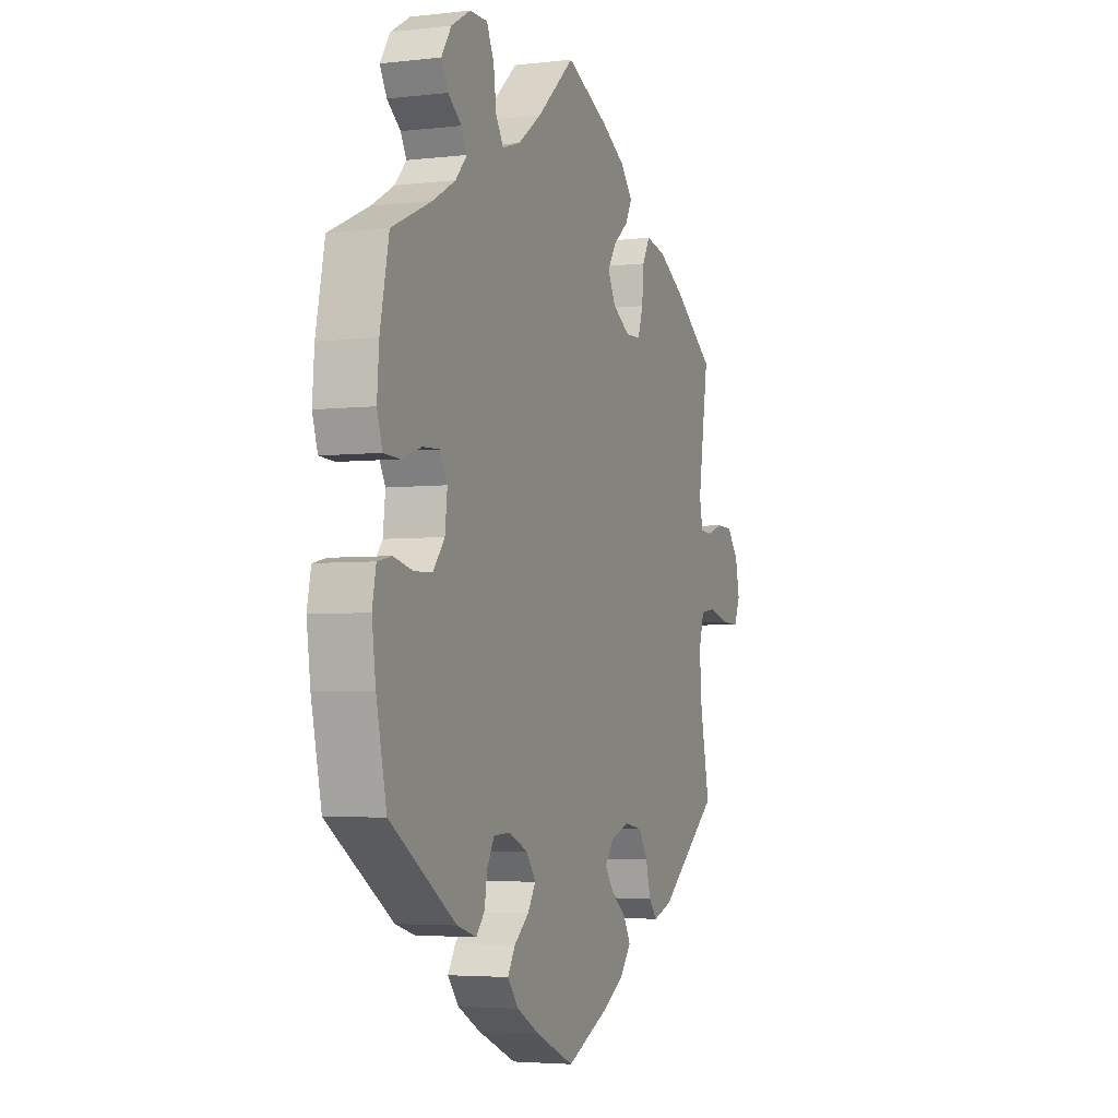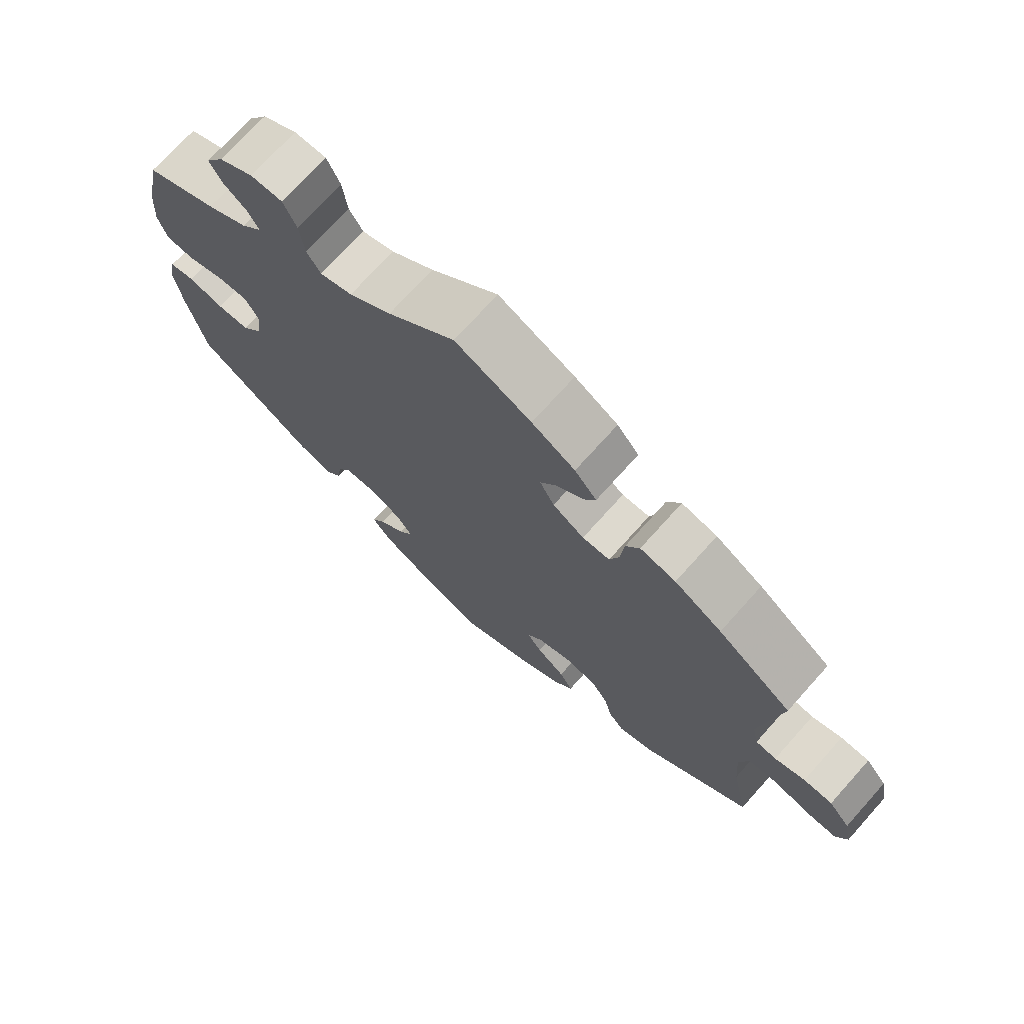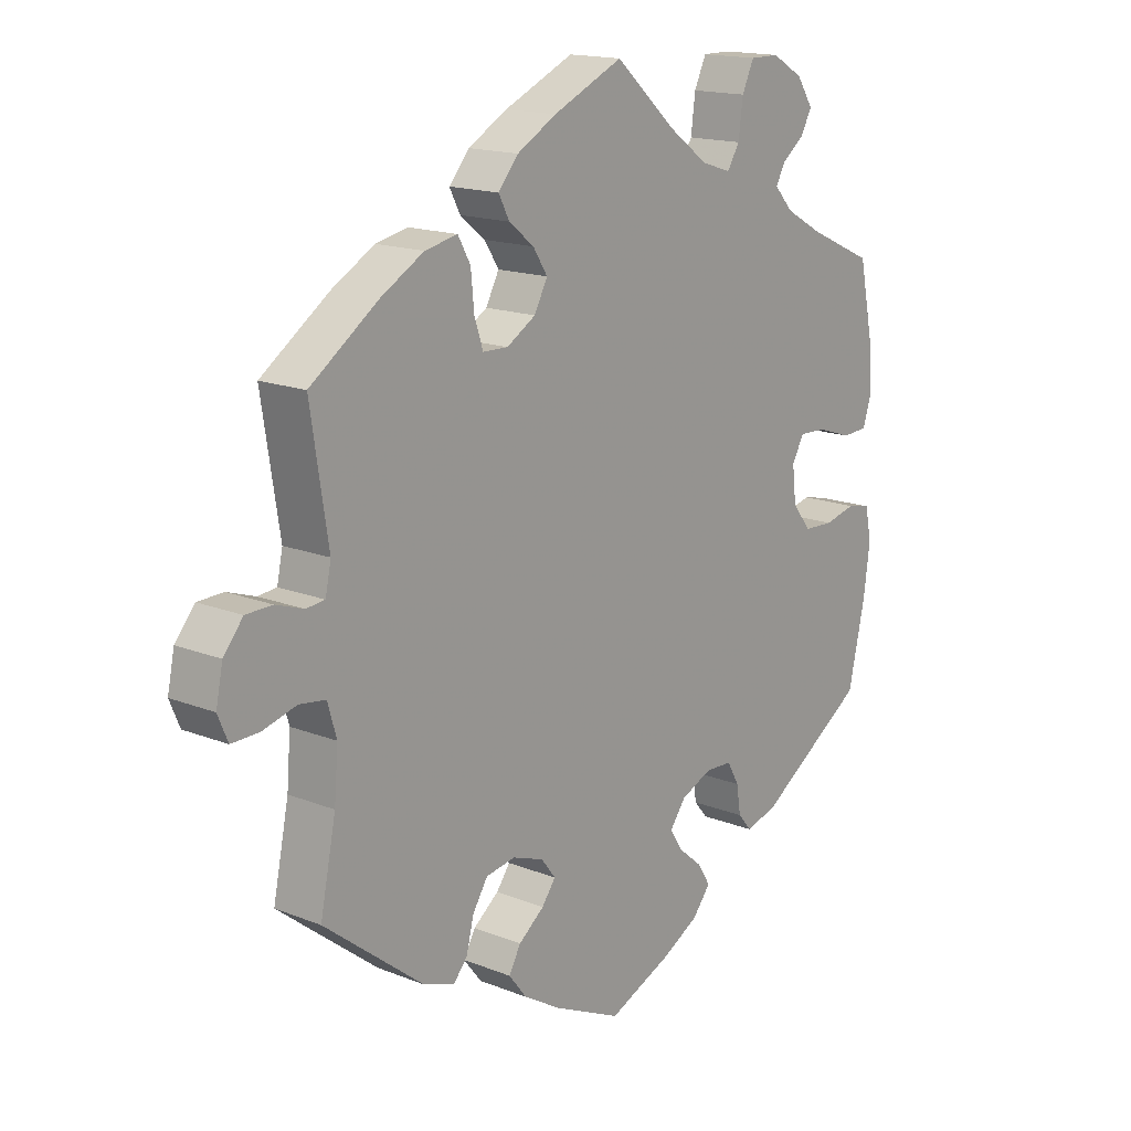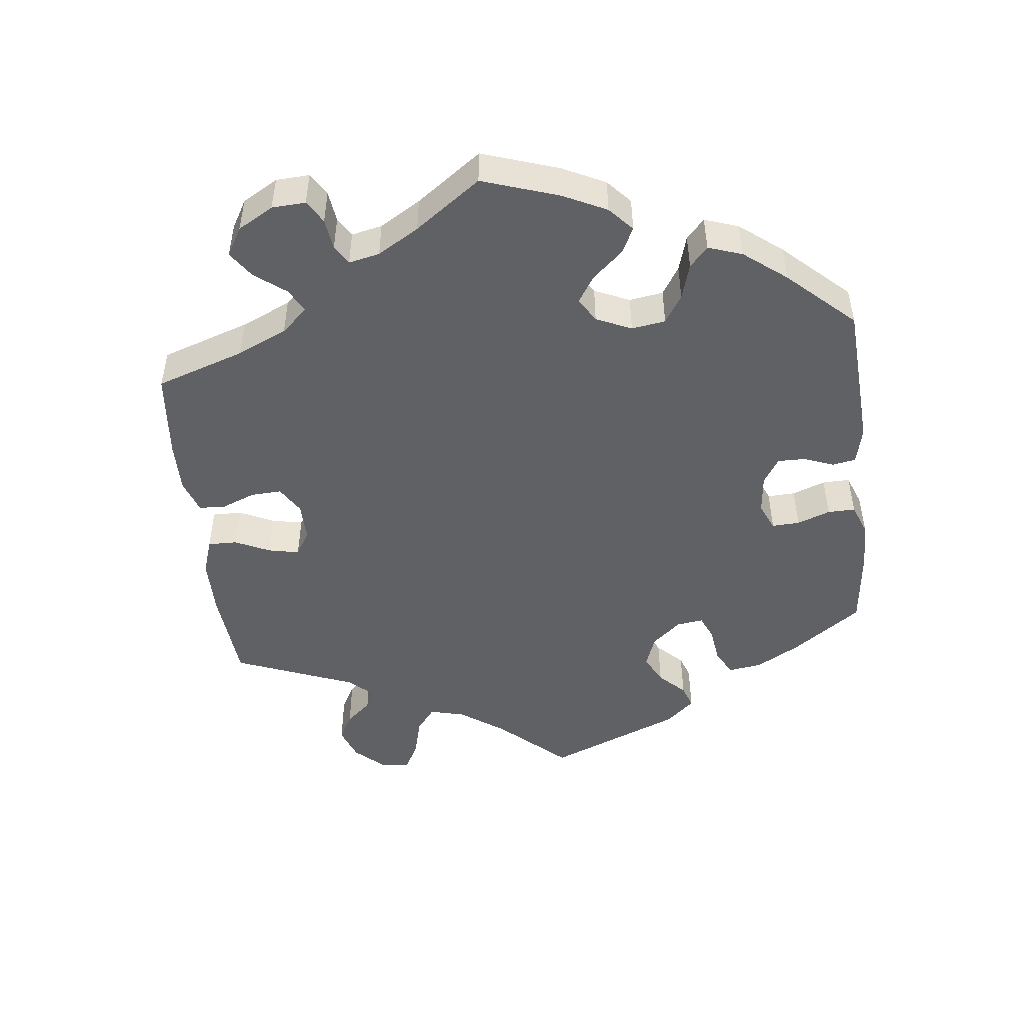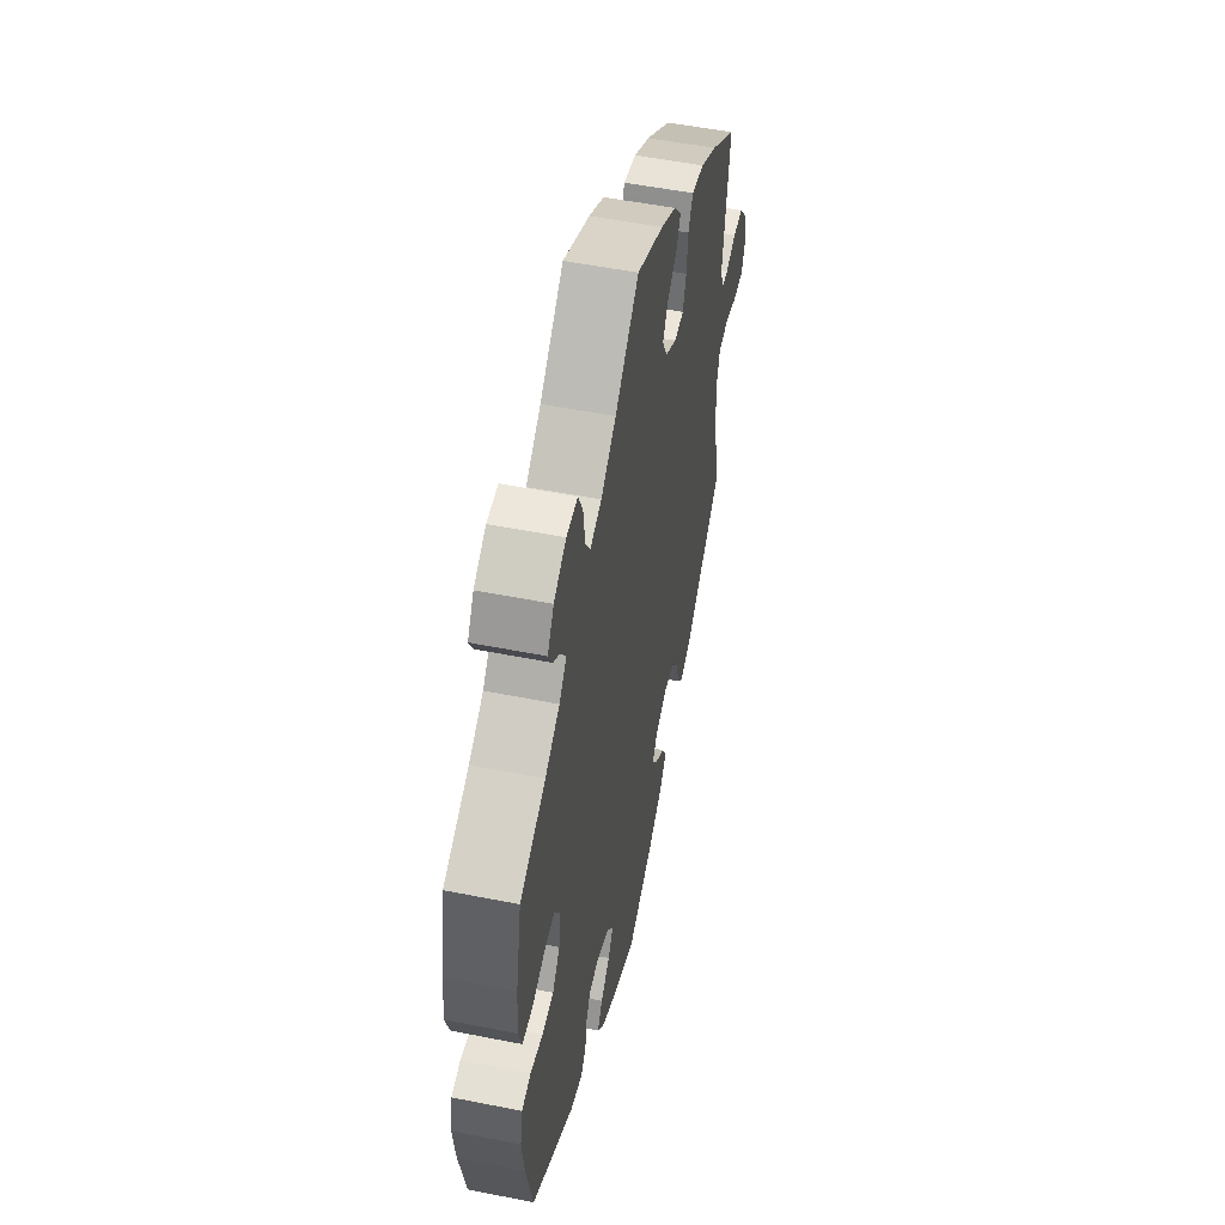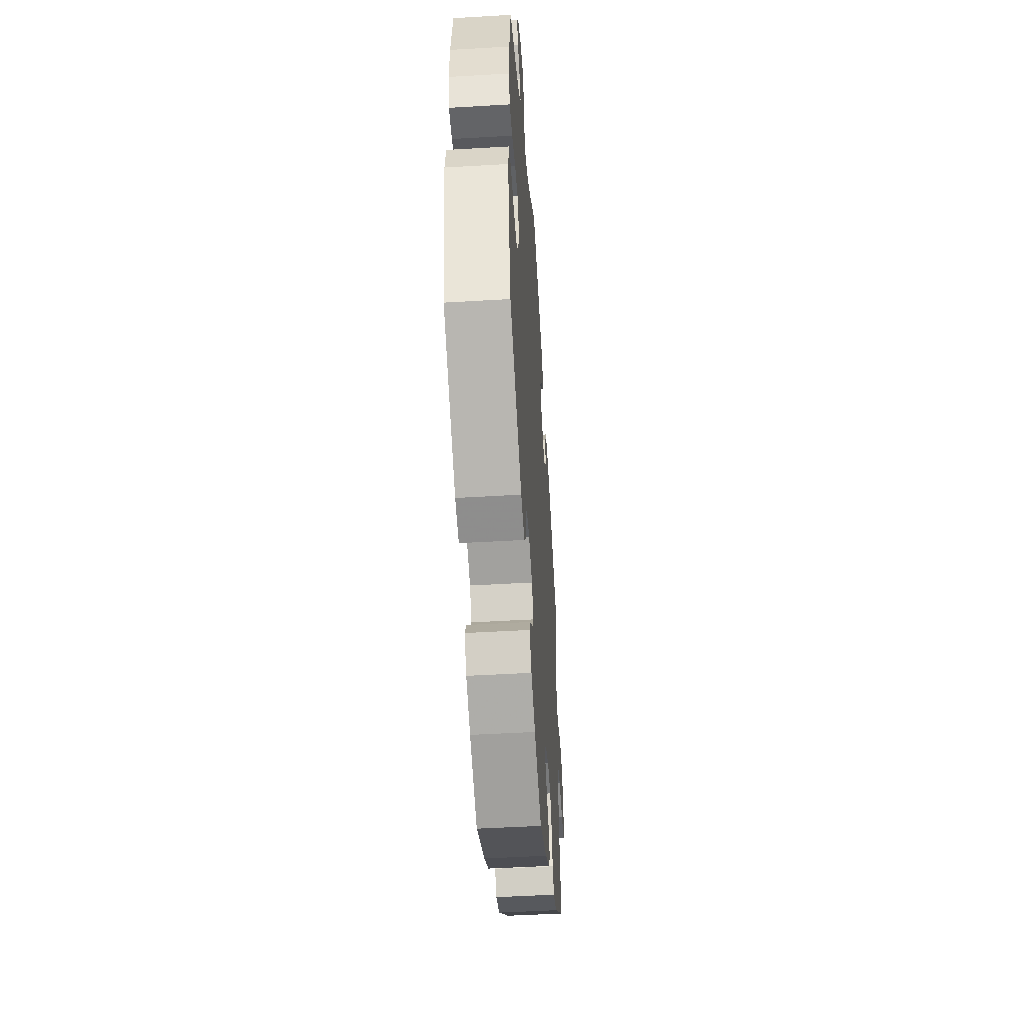
<metadata>
{"format":"obj","ext":"obj","renderer":"f3d","projection":"perspective","resolution":1024,"background":"white","views":[{"elev":-4.1,"azim":111.2,"up":"+Z"},{"elev":72.5,"azim":-138.1,"up":"+Z"},{"elev":16.1,"azim":-50.6,"up":"+Z"},{"elev":-48.9,"azim":66.5,"up":"+Y"},{"elev":52.4,"azim":102.1,"up":"+Z"},{"elev":-48.5,"azim":93.8,"up":"+Z"}]}
</metadata>
<code>
v 0.523 0.07 0.177
v 0.528 0.07 0.109
v 0.514 0.07 0.065
v 0.473 0.07 0.063
v 0.419 0.07 0.081
v 0.375 0.07 0.083
v 0.356 0.07 0.048
v 0.362 0.07 -0.006
v 0.392 0.07 -0.044
v 0.439 0.07 -0.046
v 0.49 0.07 -0.034
v 0.527 0.07 -0.042
v 0.537 0.07 -0.092
v 0.527 0.07 -0.167
v 0.5 0.07 -0.289
v 0.328 0.07 -0.403
v 0.277 0.07 -0.418
v 0.255 0.07 -0.392
v 0.248 0.07 -0.348
v 0.229 0.07 -0.314
v 0.186 0.07 -0.312
v 0.136 0.07 -0.334
v 0.111 0.07 -0.368
v 0.132 0.07 -0.401
v 0.17 0.07 -0.433
v 0.19 0.07 -0.466
v 0.161 0.07 -0.502
v 0.103 0.07 -0.534
v 0.001 0.07 -0.578
v -0.107 0.07 -0.528
v -0.167 0.07 -0.492
v -0.196 0.07 -0.455
v -0.177 0.07 -0.421
v -0.136 0.07 -0.389
v -0.114 0.07 -0.359
v -0.137 0.07 -0.329
v -0.187 0.07 -0.311
v -0.234 0.07 -0.319
v -0.258 0.07 -0.357
v -0.27 0.07 -0.405
v -0.292 0.07 -0.431
v -0.342 0.07 -0.414
v -0.501 0.07 -0.289
v -0.476 0.07 -0.166
v -0.47 0.07 -0.091
v -0.484 0.07 -0.042
v -0.526 0.07 -0.036
v -0.58 0.07 -0.051
v -0.624 0.07 -0.052
v -0.64 0.07 -0.014
v -0.629 0.07 0.039
v -0.598 0.07 0.077
v -0.556 0.07 0.078
v -0.512 0.07 0.063
v -0.482 0.07 0.066
v -0.473 0.07 0.109
v -0.501 0.07 0.289
v -0.393 0.07 0.366
v -0.324 0.07 0.406
v -0.272 0.07 0.417
v -0.252 0.07 0.381
v -0.247 0.07 0.327
v -0.233 0.07 0.285
v -0.193 0.07 0.284
v -0.147 0.07 0.312
v -0.126 0.07 0.352
v -0.149 0.07 0.388
v -0.189 0.07 0.42
v -0.206 0.07 0.453
v -0.174 0.07 0.491
v -0.111 0.07 0.527
v 0 0.07 0.578
v 0.098 0.07 0.491
v 0.16 0.07 0.446
v 0.207 0.07 0.431
v 0.227 0.07 0.463
v 0.234 0.07 0.518
v 0.253 0.07 0.559
v 0.299 0.07 0.559
v 0.349 0.07 0.53
v 0.375 0.07 0.49
v 0.357 0.07 0.457
v 0.322 0.07 0.43
v 0.307 0.07 0.402
v 0.337 0.07 0.369
v 0.396 0.07 0.336
v 0.5 0.07 0.289
v 0.523 0 0.177
v 0.528 0 0.109
v 0.514 0 0.065
v 0.473 0 0.063
v 0.419 0 0.081
v 0.375 0 0.083
v 0.356 0 0.048
v 0.362 0 -0.006
v 0.392 0 -0.044
v 0.439 0 -0.046
v 0.49 0 -0.034
v 0.527 0 -0.042
v 0.537 0 -0.092
v 0.527 0 -0.167
v 0.5 0 -0.289
v 0.328 0 -0.403
v 0.277 0 -0.418
v 0.255 0 -0.392
v 0.248 0 -0.348
v 0.229 0 -0.314
v 0.186 0 -0.312
v 0.136 0 -0.334
v 0.111 0 -0.368
v 0.132 0 -0.401
v 0.17 0 -0.433
v 0.19 0 -0.466
v 0.161 0 -0.502
v 0.103 0 -0.534
v 0.001 0 -0.578
v -0.107 0 -0.528
v -0.167 0 -0.492
v -0.196 0 -0.455
v -0.177 0 -0.421
v -0.136 0 -0.389
v -0.114 0 -0.359
v -0.137 0 -0.329
v -0.187 0 -0.311
v -0.234 0 -0.319
v -0.258 0 -0.357
v -0.27 0 -0.405
v -0.292 0 -0.431
v -0.342 0 -0.414
v -0.501 0 -0.289
v -0.476 0 -0.166
v -0.47 0 -0.091
v -0.484 0 -0.042
v -0.526 0 -0.036
v -0.58 0 -0.051
v -0.624 0 -0.052
v -0.64 0 -0.014
v -0.629 0 0.039
v -0.598 0 0.077
v -0.556 0 0.078
v -0.512 0 0.063
v -0.482 0 0.066
v -0.473 0 0.109
v -0.501 0 0.289
v -0.393 0 0.366
v -0.324 0 0.406
v -0.272 0 0.417
v -0.252 0 0.381
v -0.247 0 0.327
v -0.233 0 0.285
v -0.193 0 0.284
v -0.147 0 0.312
v -0.126 0 0.352
v -0.149 0 0.388
v -0.189 0 0.42
v -0.206 0 0.453
v -0.174 0 0.491
v -0.111 0 0.527
v 0 0 0.578
v 0.098 0 0.491
v 0.16 0 0.446
v 0.207 0 0.431
v 0.227 0 0.463
v 0.234 0 0.518
v 0.253 0 0.559
v 0.299 0 0.559
v 0.349 0 0.53
v 0.375 0 0.49
v 0.357 0 0.457
v 0.322 0 0.43
v 0.307 0 0.402
v 0.337 0 0.369
v 0.396 0 0.336
v 0.5 0 0.289
f 86 87 1 2
f 85 86 2 3
f 84 85 3 4
f 80 81 82 83
f 80 83 84
f 79 80 84
f 76 77 78 79
f 75 76 79 84
f 70 71 72 73
f 70 73 74
f 67 68 69 70
f 66 67 70 74
f 65 66 74 75
f 59 60 61 62
f 59 62 63
f 56 57 58 59
f 55 56 59 63
f 51 52 53 54
f 51 54 55
f 50 51 55
f 47 48 49 50
f 46 47 50 55
f 45 46 55 63
f 41 42 43 44
f 39 40 41 44
f 38 39 44 45
f 37 38 45 63
f 31 32 33 34
f 31 34 35
f 30 31 35
f 29 30 35
f 28 29 35
f 27 28 35 36
f 24 25 26 27
f 23 24 27 36
f 16 17 18 19
f 16 19 20
f 15 16 20
f 14 15 20 21
f 10 11 12 13
f 9 10 13 14
f 75 84 4 5
f 64 65 75 5
f 63 64 5 6
f 37 63 6 7
f 22 23 36 37
f 21 22 37 7
f 9 14 21
f 8 9 21
f 7 8 21
f 89 88 174 173
f 90 89 173 172
f 91 90 172 171
f 170 169 168 167
f 171 170 167
f 171 167 166
f 166 165 164 163
f 171 166 163 162
f 160 159 158 157
f 161 160 157
f 157 156 155 154
f 161 157 154 153
f 162 161 153 152
f 149 148 147 146
f 150 149 146
f 146 145 144 143
f 150 146 143 142
f 141 140 139 138
f 142 141 138
f 142 138 137
f 137 136 135 134
f 142 137 134 133
f 150 142 133 132
f 131 130 129 128
f 131 128 127 126
f 132 131 126 125
f 150 132 125 124
f 121 120 119 118
f 122 121 118
f 122 118 117
f 122 117 116
f 122 116 115
f 123 122 115 114
f 114 113 112 111
f 123 114 111 110
f 106 105 104 103
f 107 106 103
f 107 103 102
f 108 107 102 101
f 100 99 98 97
f 101 100 97 96
f 92 91 171 162
f 92 162 152 151
f 93 92 151 150
f 94 93 150 124
f 124 123 110 109
f 94 124 109 108
f 108 101 96
f 108 96 95
f 108 95 94
f 1 88 89 2
f 2 89 90 3
f 3 90 91 4
f 4 91 92 5
f 5 92 93 6
f 6 93 94 7
f 7 94 95 8
f 8 95 96 9
f 9 96 97 10
f 10 97 98 11
f 11 98 99 12
f 12 99 100 13
f 13 100 101 14
f 14 101 102 15
f 15 102 103 16
f 16 103 104 17
f 17 104 105 18
f 18 105 106 19
f 19 106 107 20
f 20 107 108 21
f 21 108 109 22
f 22 109 110 23
f 23 110 111 24
f 24 111 112 25
f 25 112 113 26
f 26 113 114 27
f 27 114 115 28
f 28 115 116 29
f 29 116 117 30
f 30 117 118 31
f 31 118 119 32
f 32 119 120 33
f 33 120 121 34
f 34 121 122 35
f 35 122 123 36
f 36 123 124 37
f 37 124 125 38
f 38 125 126 39
f 39 126 127 40
f 40 127 128 41
f 41 128 129 42
f 42 129 130 43
f 43 130 131 44
f 44 131 132 45
f 45 132 133 46
f 46 133 134 47
f 47 134 135 48
f 48 135 136 49
f 49 136 137 50
f 50 137 138 51
f 51 138 139 52
f 52 139 140 53
f 53 140 141 54
f 54 141 142 55
f 55 142 143 56
f 56 143 144 57
f 57 144 145 58
f 58 145 146 59
f 59 146 147 60
f 60 147 148 61
f 61 148 149 62
f 62 149 150 63
f 63 150 151 64
f 64 151 152 65
f 65 152 153 66
f 66 153 154 67
f 67 154 155 68
f 68 155 156 69
f 69 156 157 70
f 70 157 158 71
f 71 158 159 72
f 72 159 160 73
f 73 160 161 74
f 74 161 162 75
f 75 162 163 76
f 76 163 164 77
f 77 164 165 78
f 78 165 166 79
f 79 166 167 80
f 80 167 168 81
f 81 168 169 82
f 82 169 170 83
f 83 170 171 84
f 84 171 172 85
f 85 172 173 86
f 86 173 174 87
f 87 174 88 1

</code>
